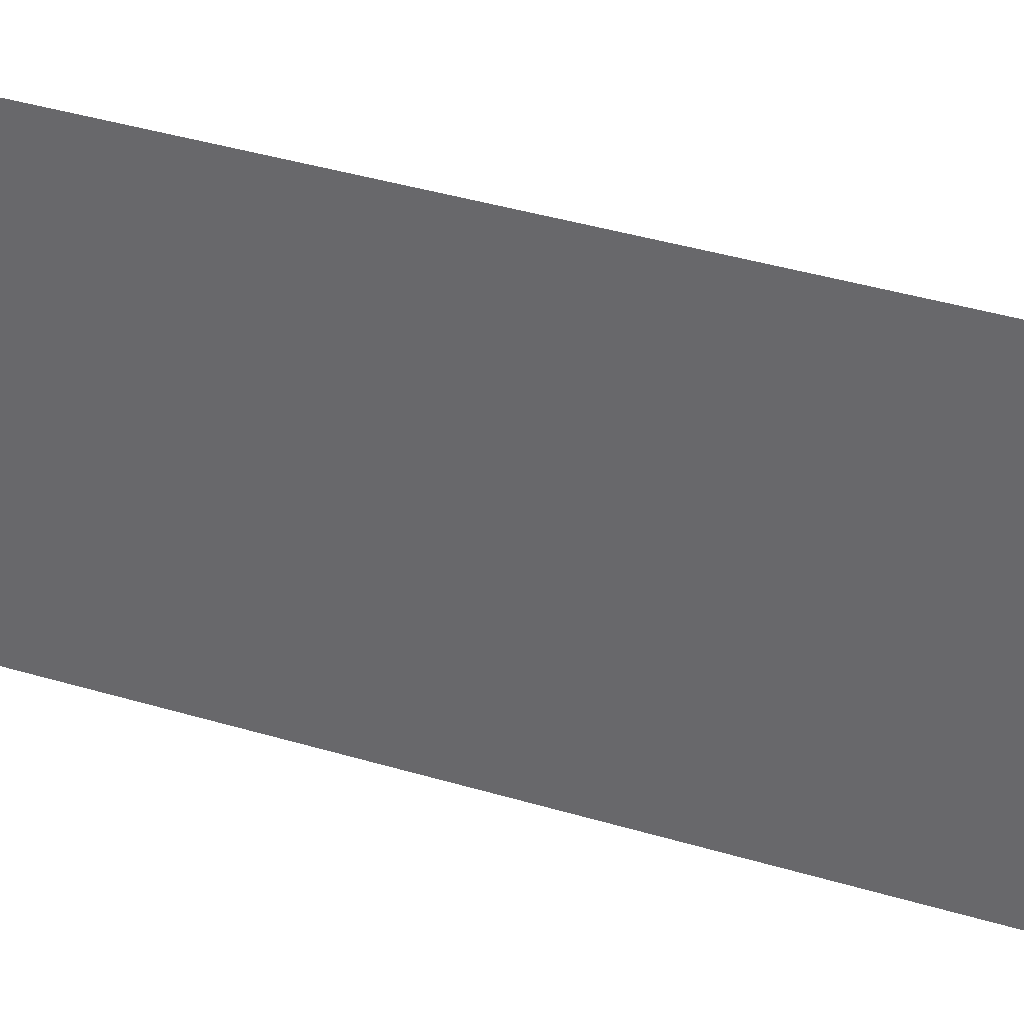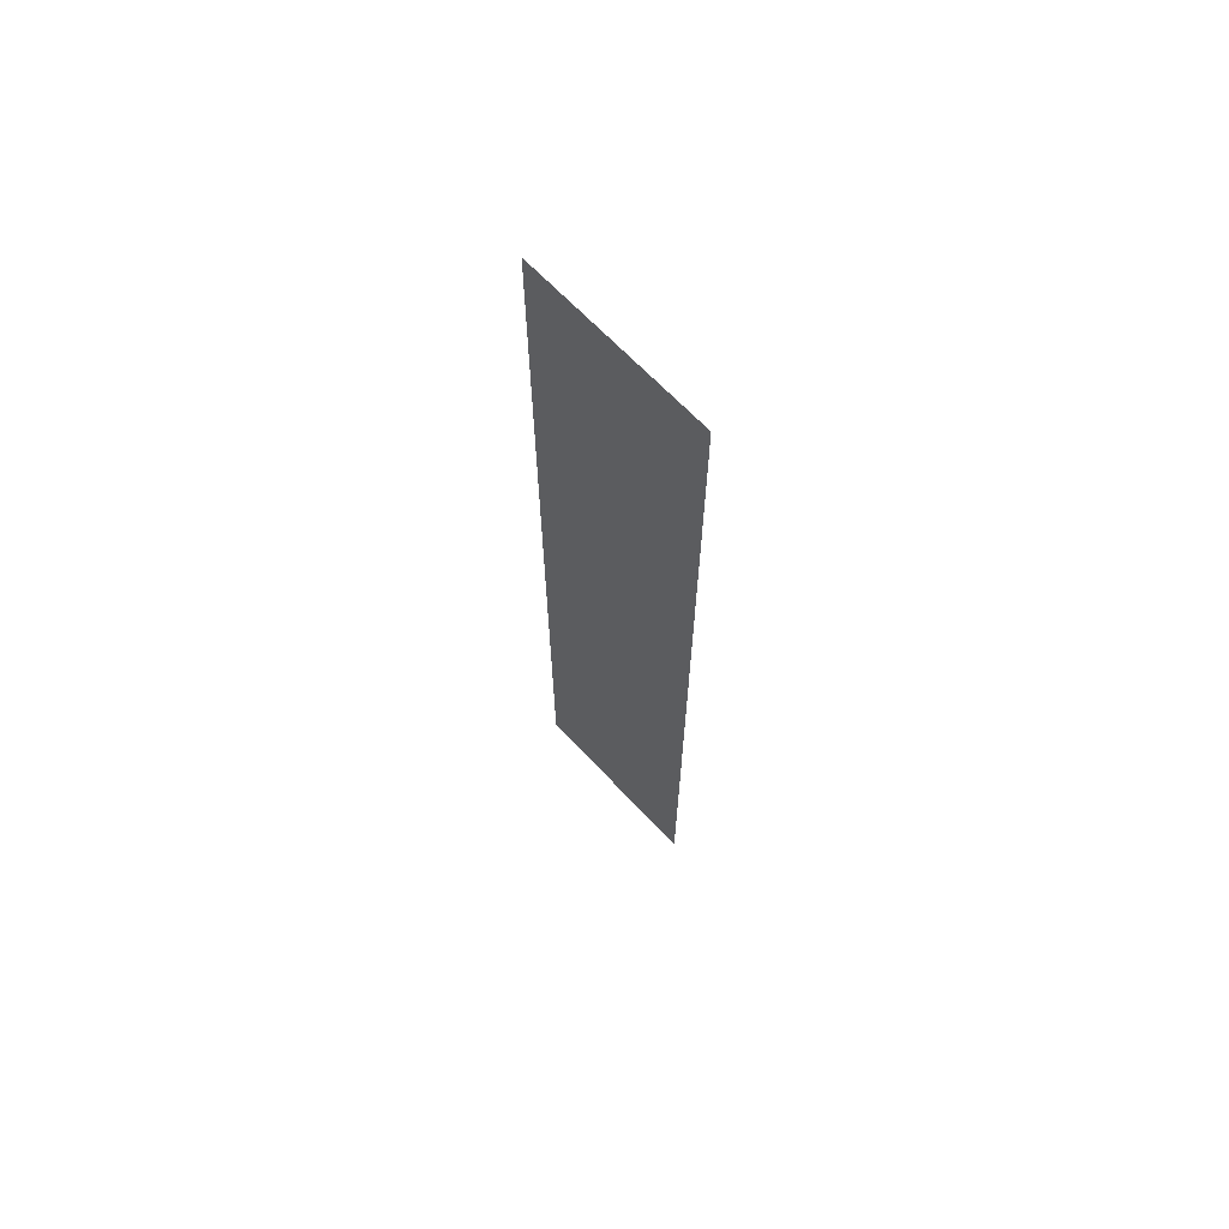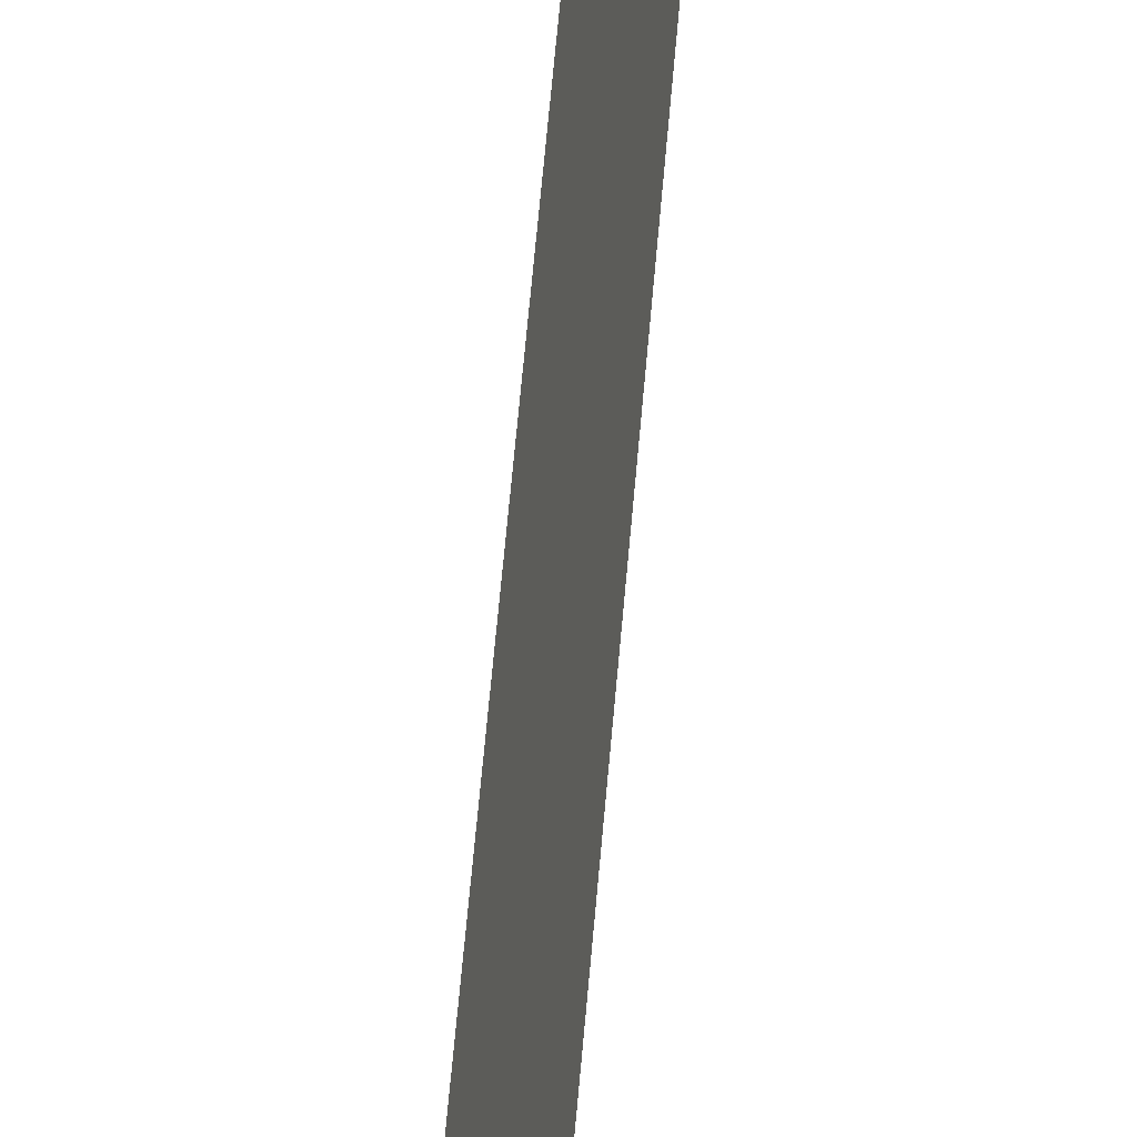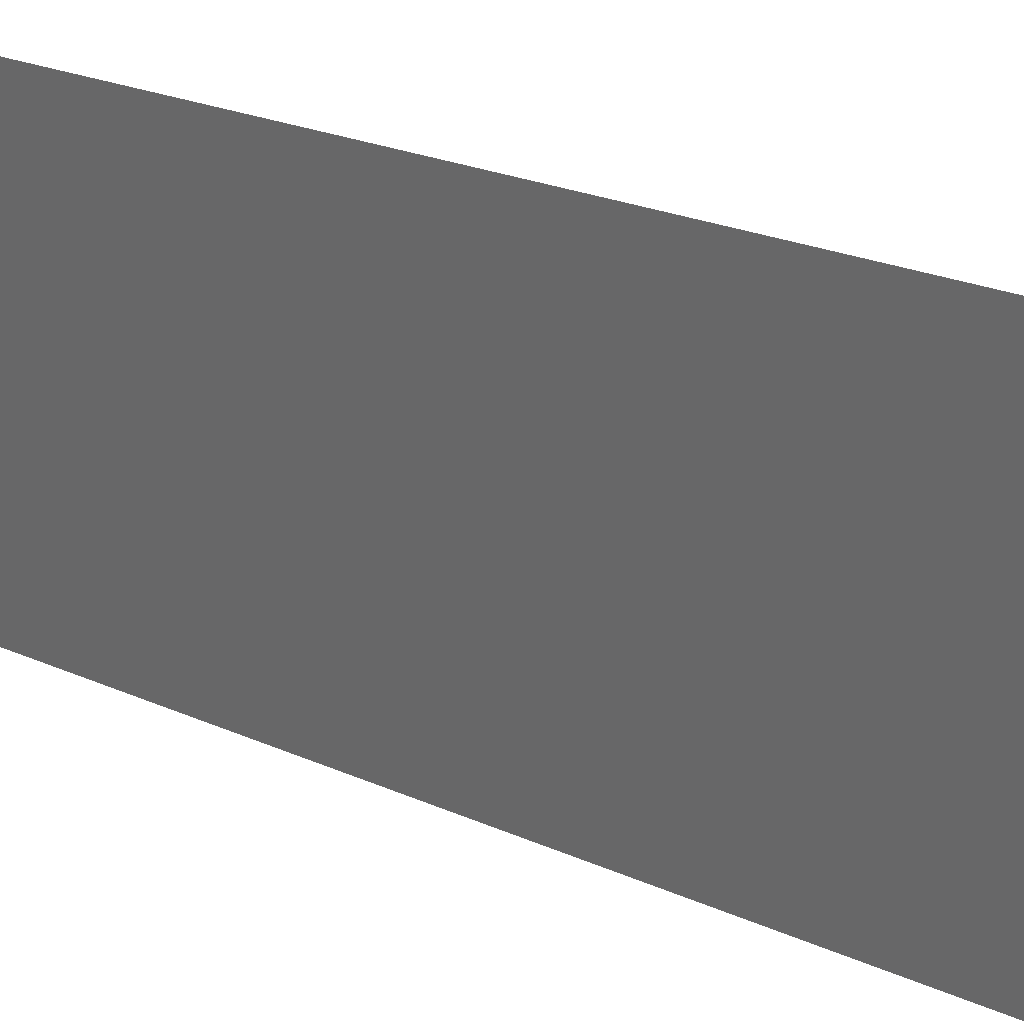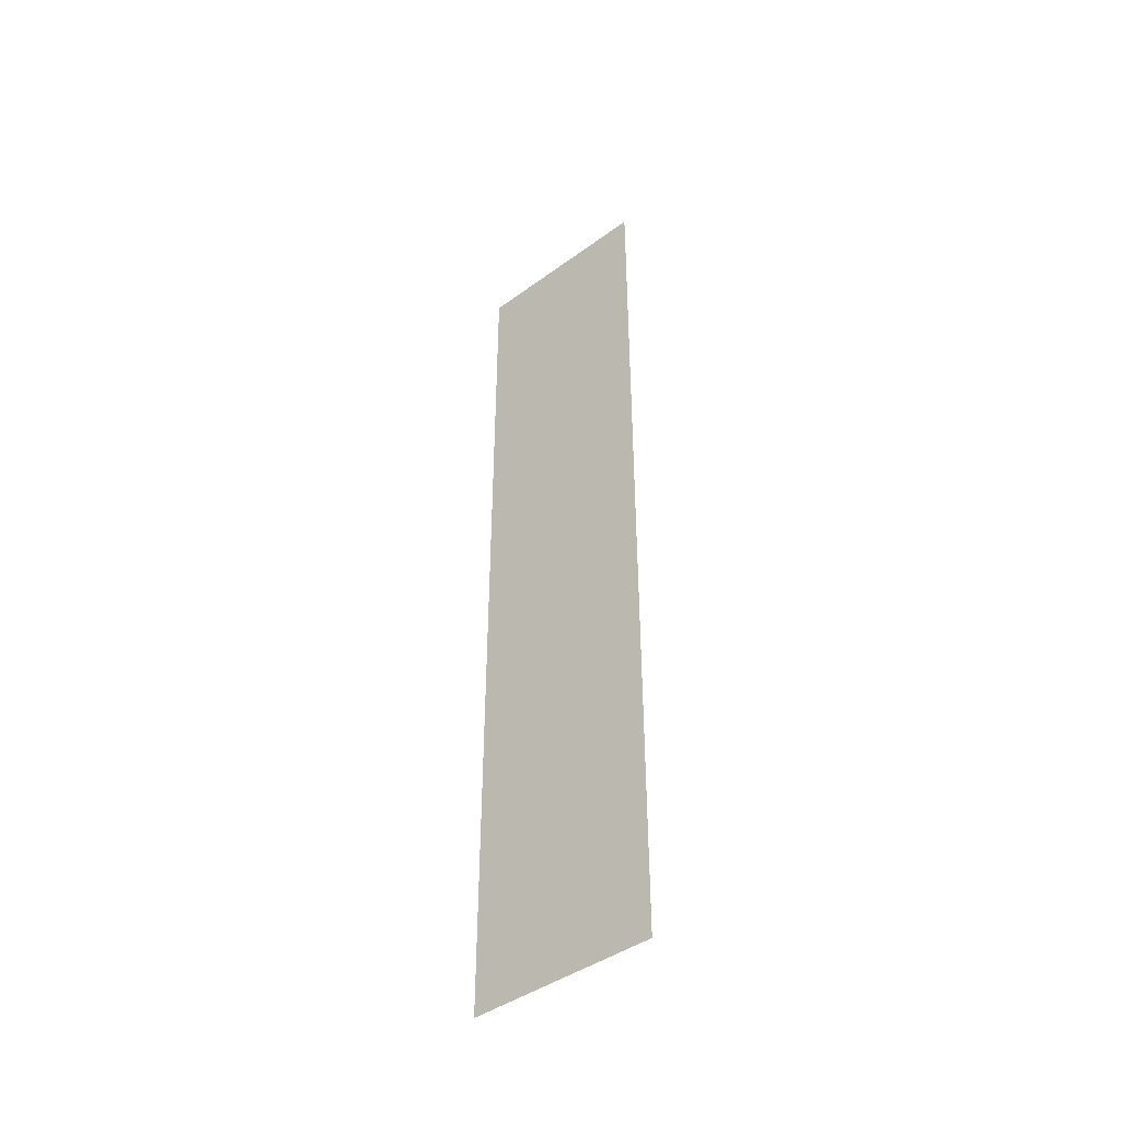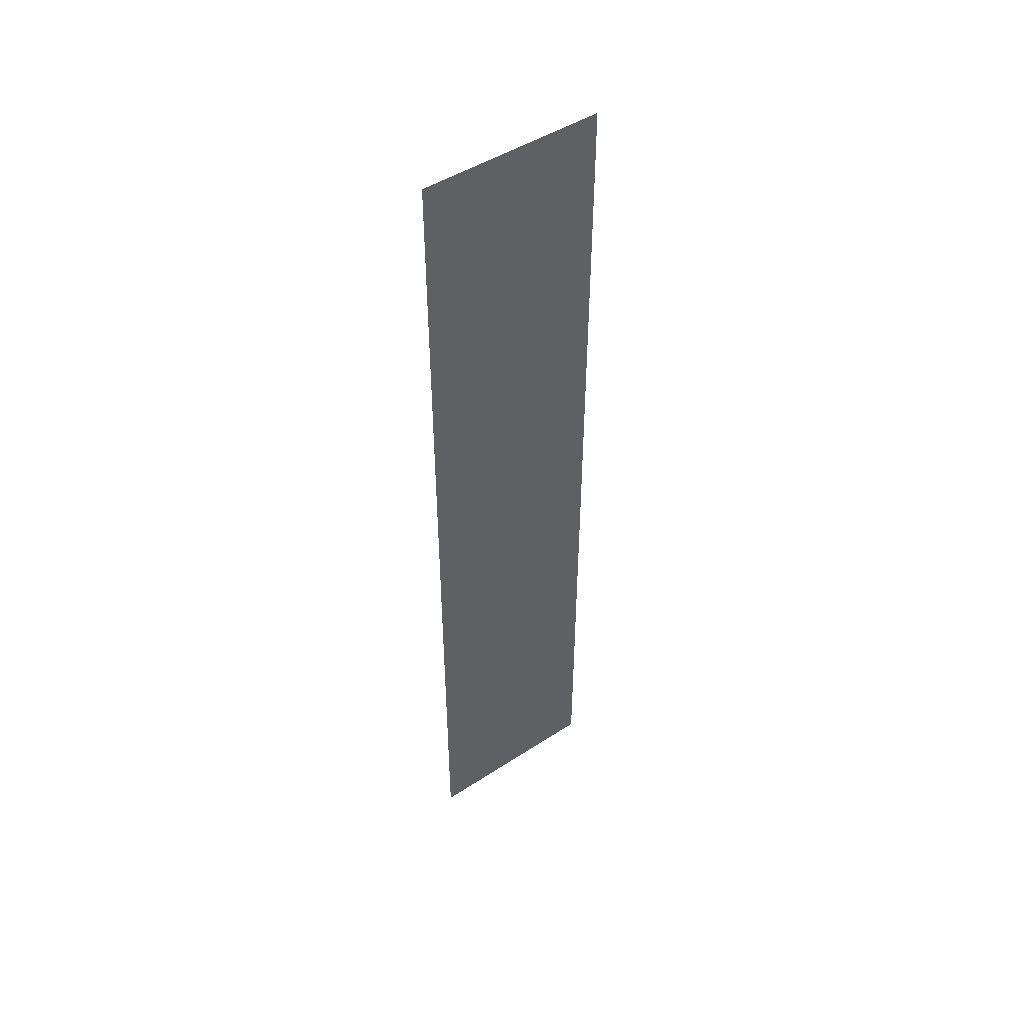
<metadata>
{"format":"obj","ext":"obj","renderer":"f3d","projection":"perspective","resolution":1024,"background":"white","views":[{"elev":26.5,"azim":118.1,"up":"+Y"},{"elev":66.4,"azim":130.4,"up":"+Z"},{"elev":62.0,"azim":-175.1,"up":"+Y"},{"elev":12.4,"azim":144.5,"up":"+Y"},{"elev":-43.3,"azim":-55.7,"up":"+Z"},{"elev":47.3,"azim":47.2,"up":"+Z"}]}
</metadata>
<code>
v 1.775e+04 6801 22.91
v 1.775e+04 6804 7.999
v 1.775e+04 6804 22.91
v 1.775e+04 6801 7.999
f 1 2 3
f 1 4 2

</code>
